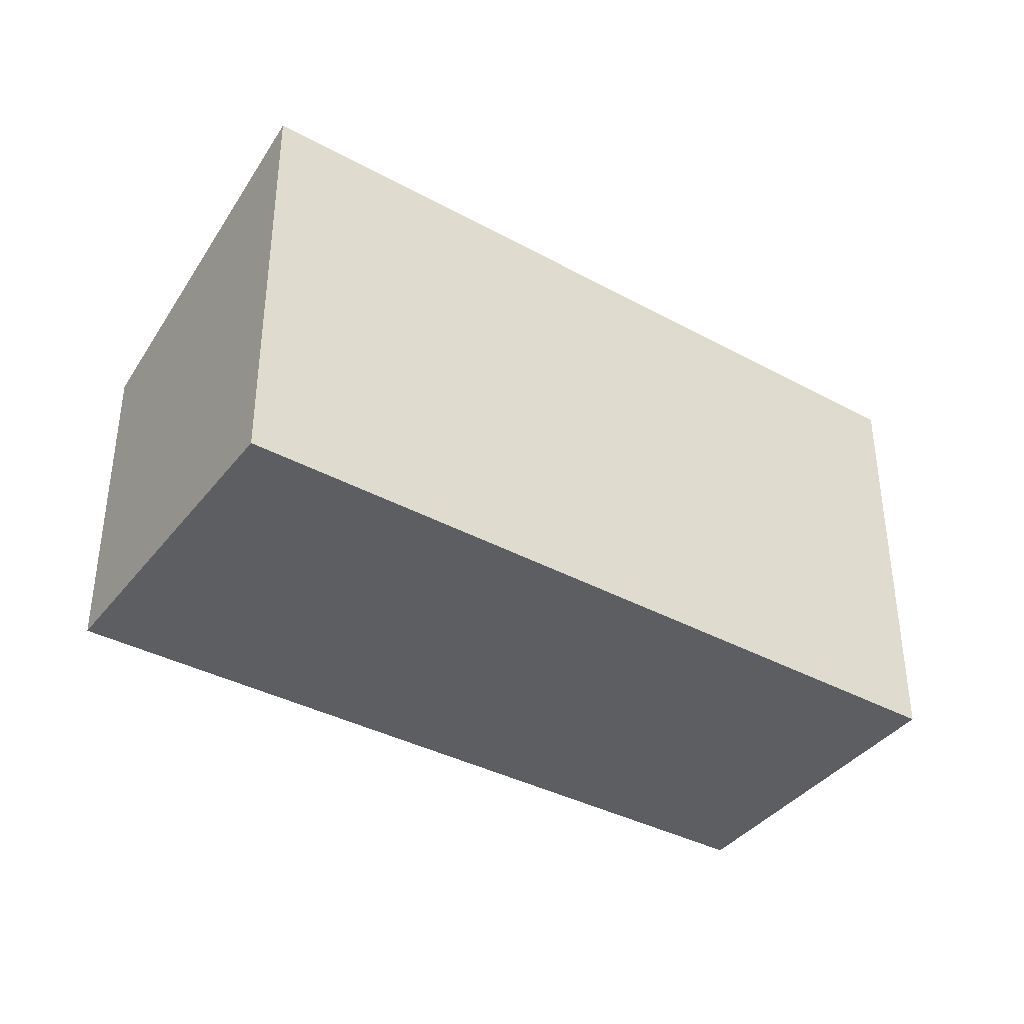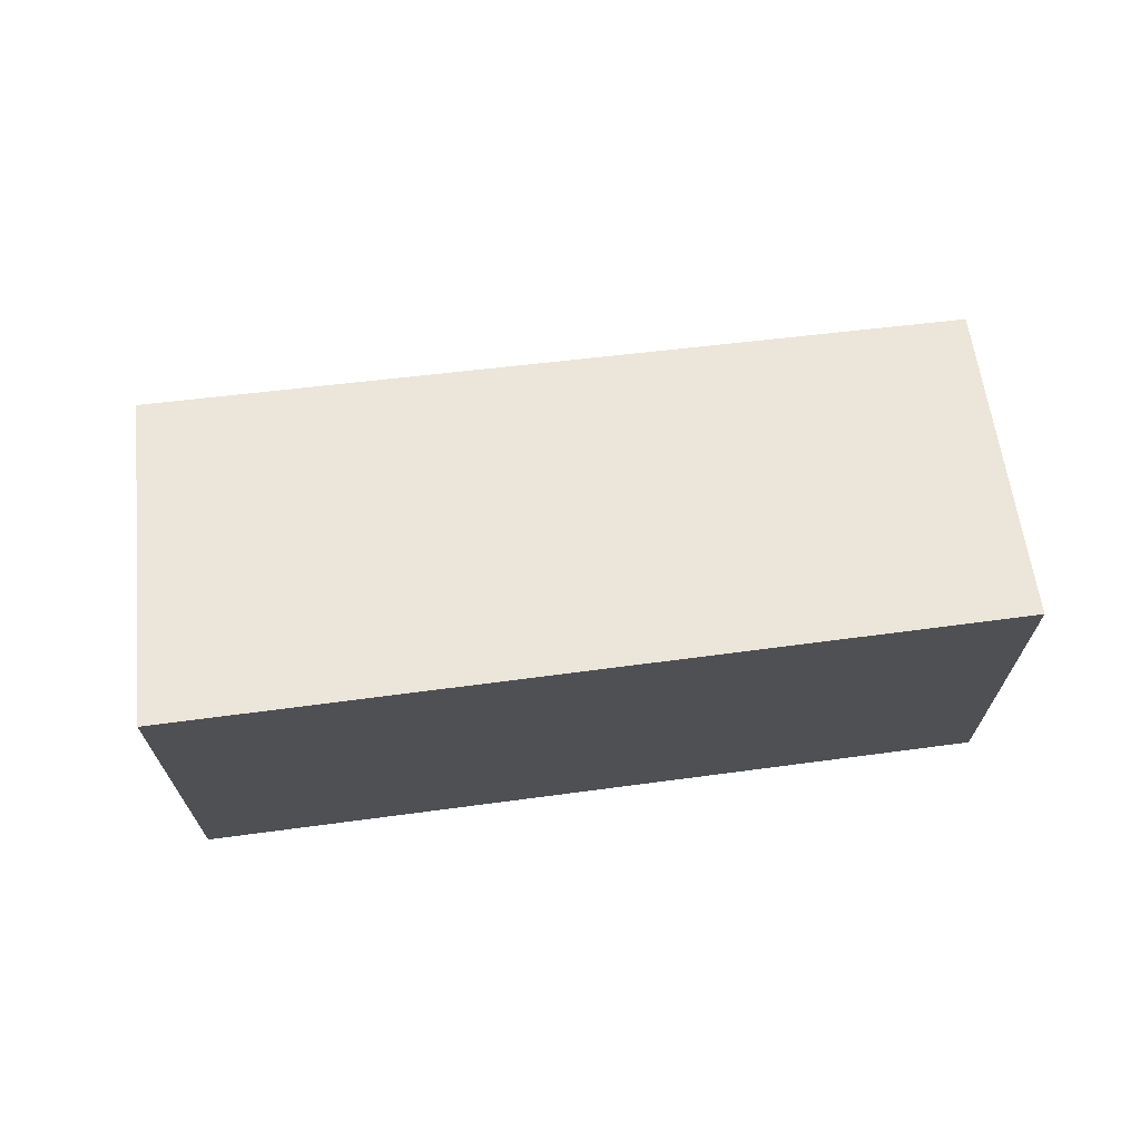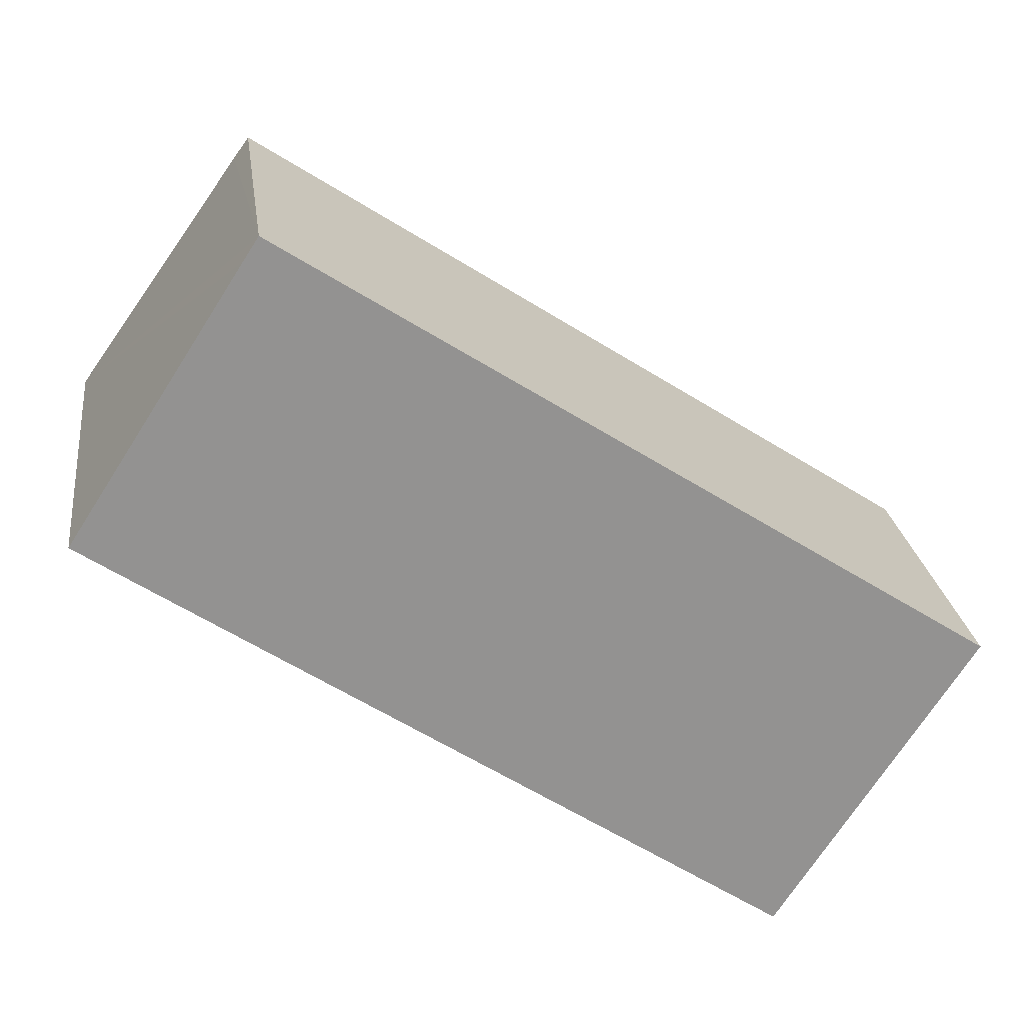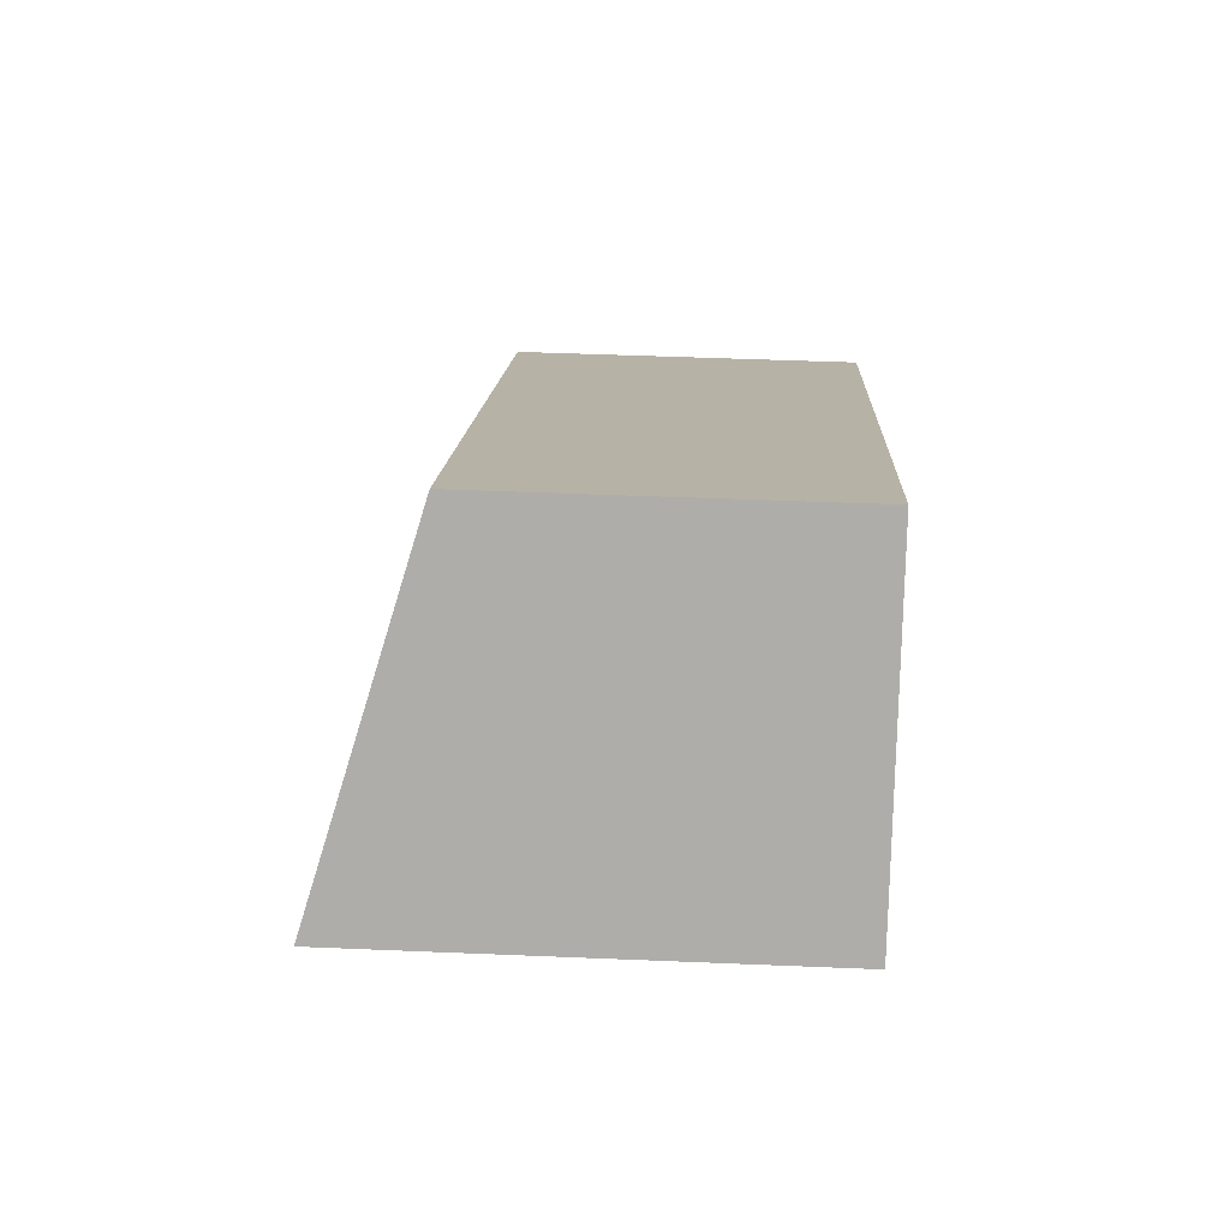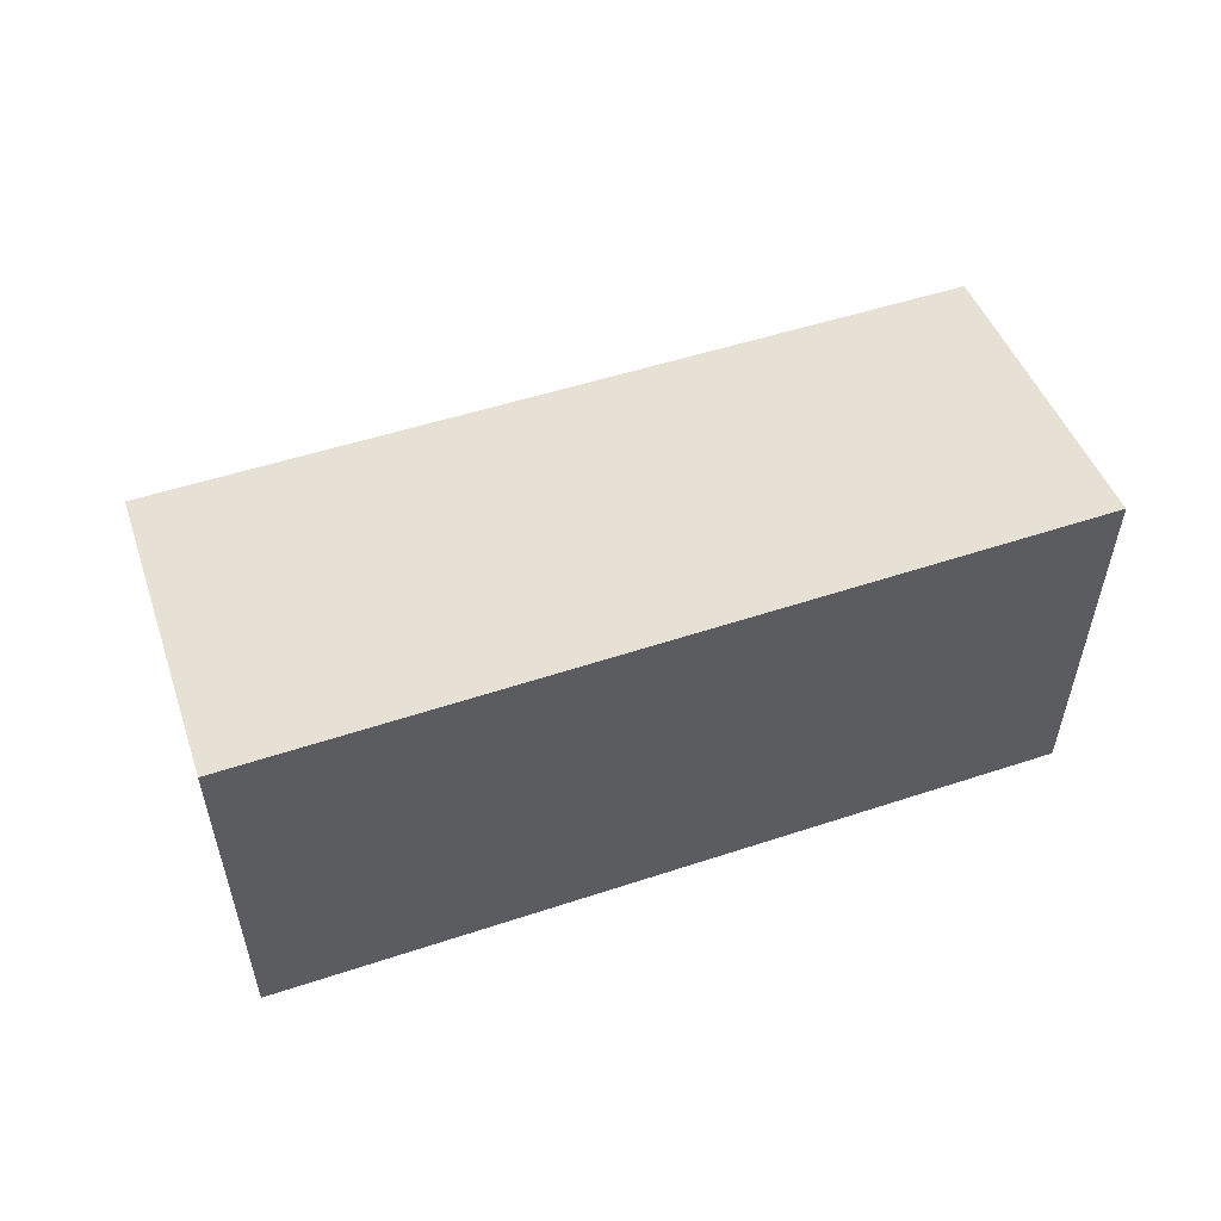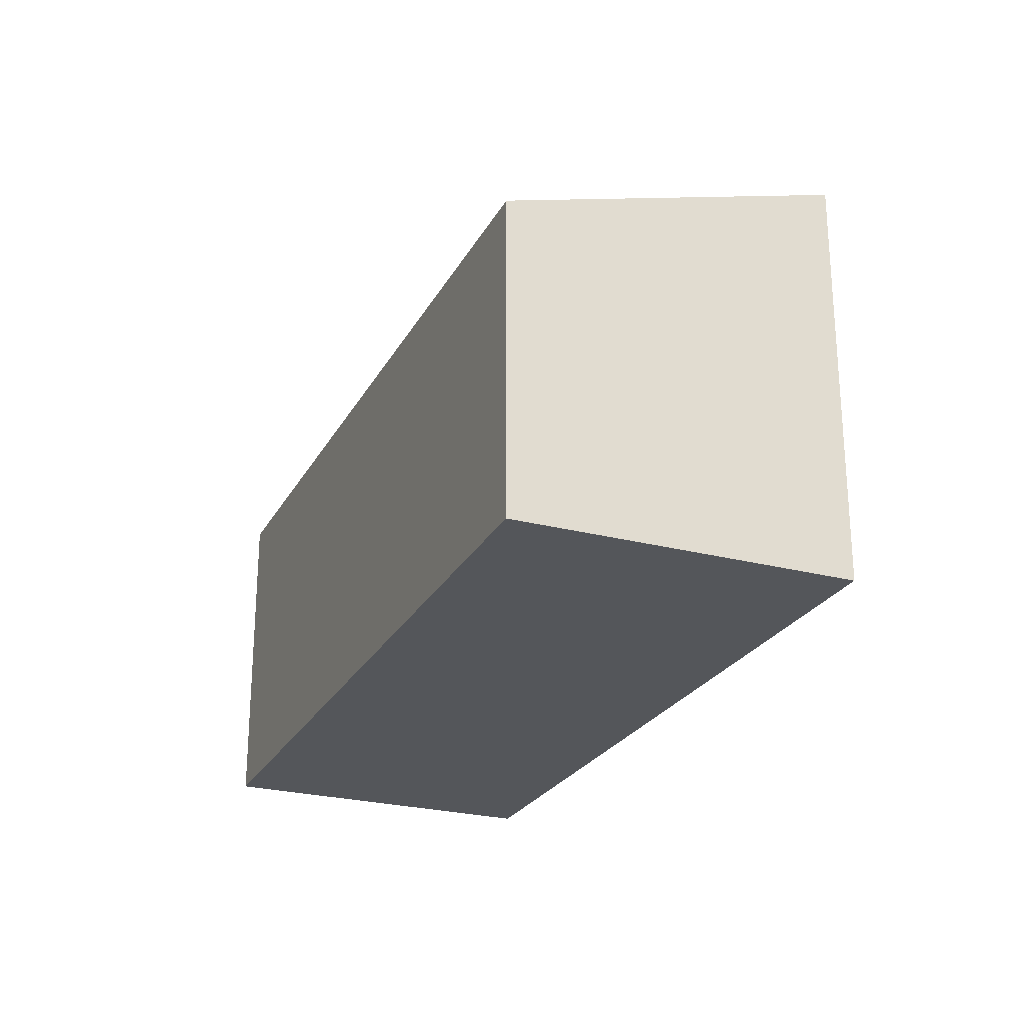
<metadata>
{"format":"obj","ext":"obj","renderer":"f3d","projection":"perspective","resolution":1024,"background":"white","views":[{"elev":-38.5,"azim":179.6,"up":"+Y"},{"elev":70.3,"azim":-153.4,"up":"+Y"},{"elev":24.0,"azim":-7.6,"up":"+Z"},{"elev":45.3,"azim":-87.2,"up":"+Z"},{"elev":57.6,"azim":-164.8,"up":"+Y"},{"elev":-25.5,"azim":100.4,"up":"+Y"}]}
</metadata>
<code>
v  0 7.3 4.47e-16
v  14.79 5.684 -2.718
v  11.49 7.368 -7.777
v  14.19 5.684 -2.326
v  3.141 5.684 4.872
v  2.889 5.813 4.485
v  3.141 -2.983e-16 4.872
v  2.889 -2.746e-16 4.485
v  0 0 0
v  14.19 1.424e-16 -2.326
v  14.79 1.664e-16 -2.718
v  11.49 4.762e-16 -7.777
g defaultobject
f 1 2 3
f 2 1 4
f 4 1 5
f 5 1 6
f 6 7 5
f 7 6 1
f 7 1 8
f 8 1 9
f 7 4 5
f 4 7 10
f 4 10 2
f 2 10 11
f 2 12 3
f 12 2 11
f 12 1 3
f 1 12 9
f 10 12 11
f 12 10 9
f 9 10 7
f 9 7 8

</code>
